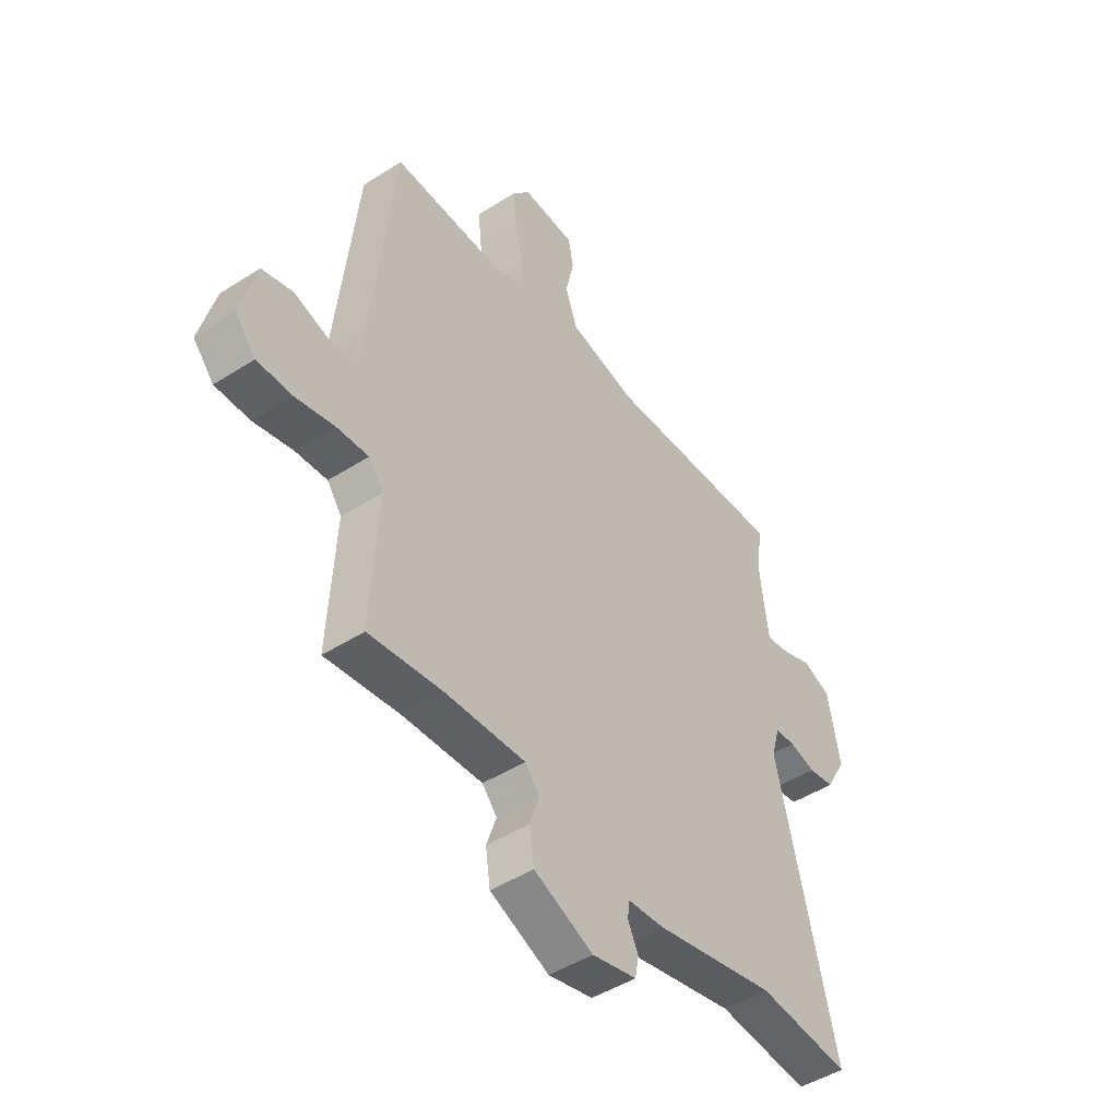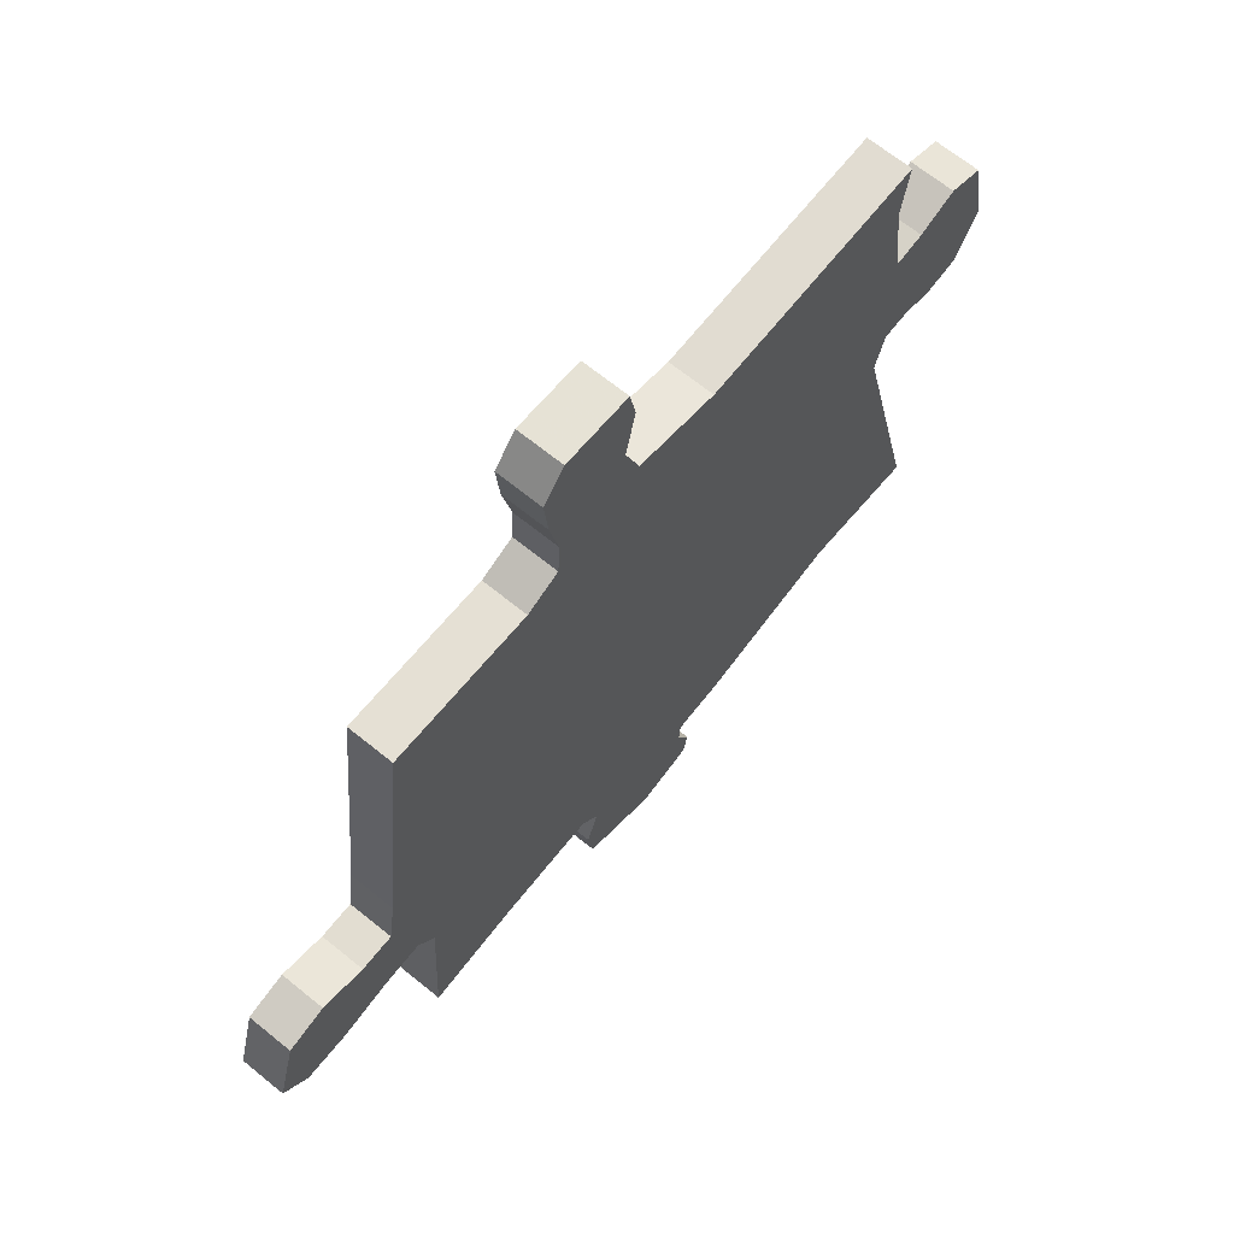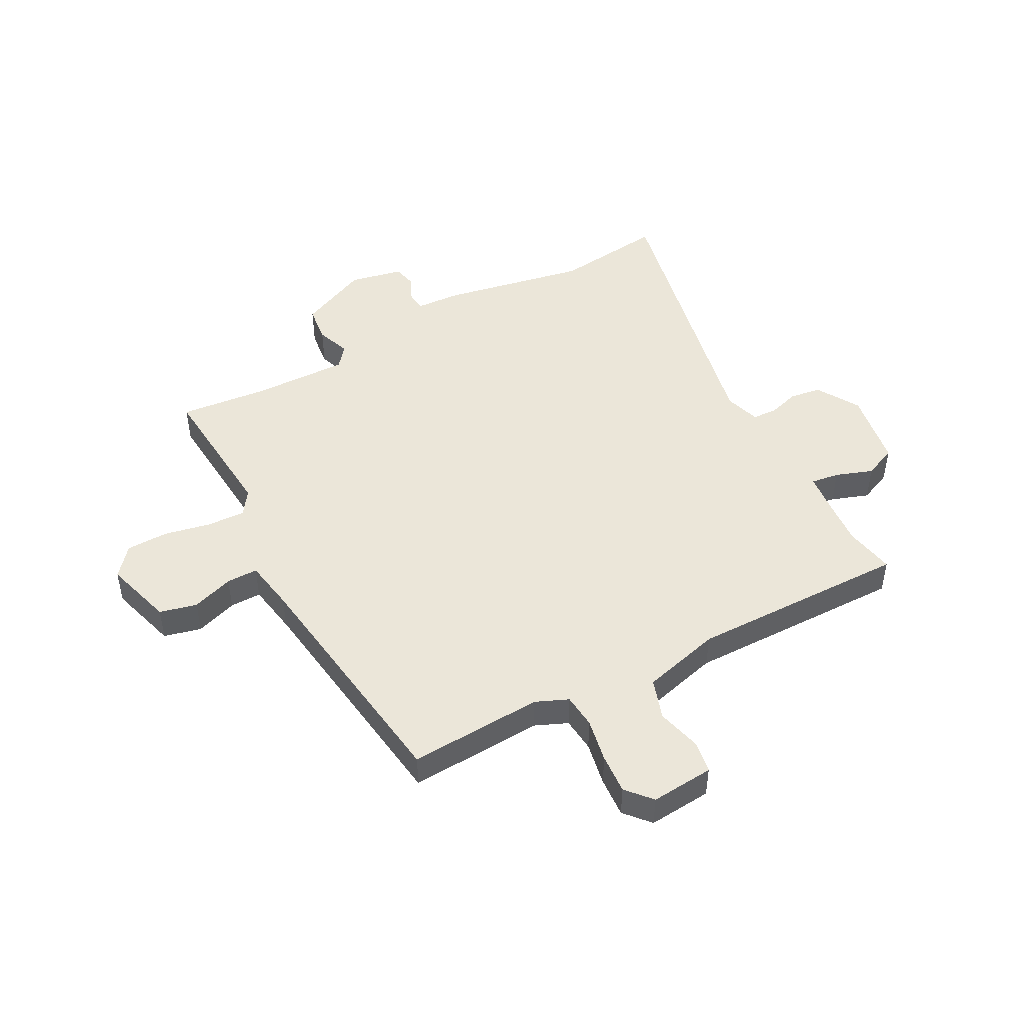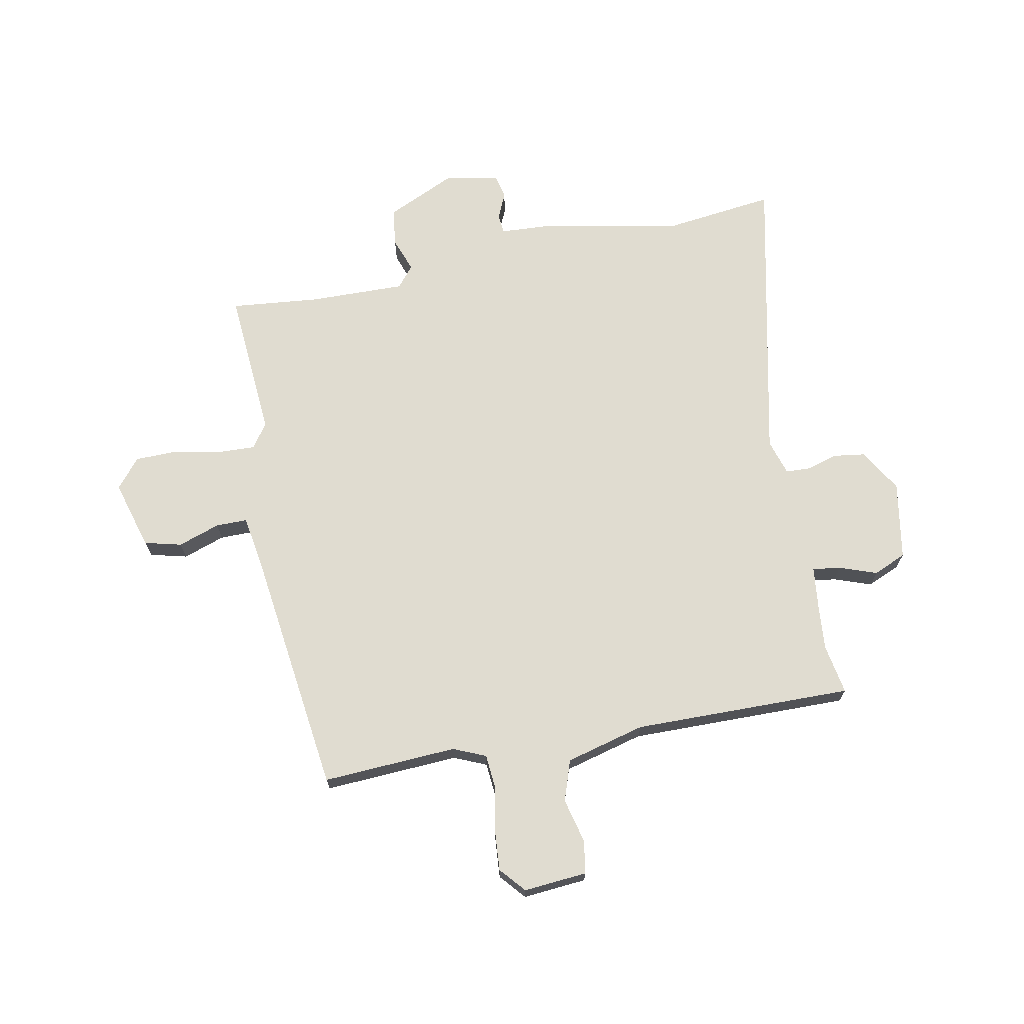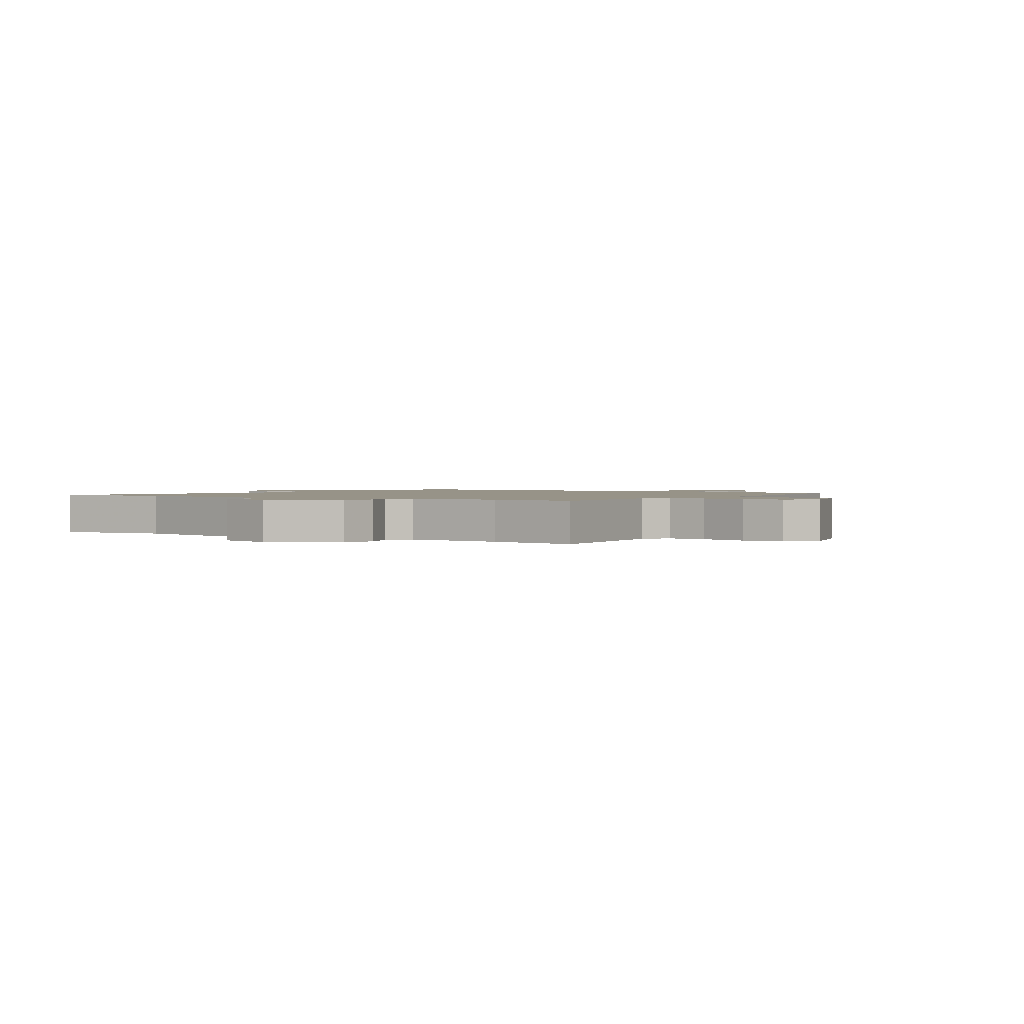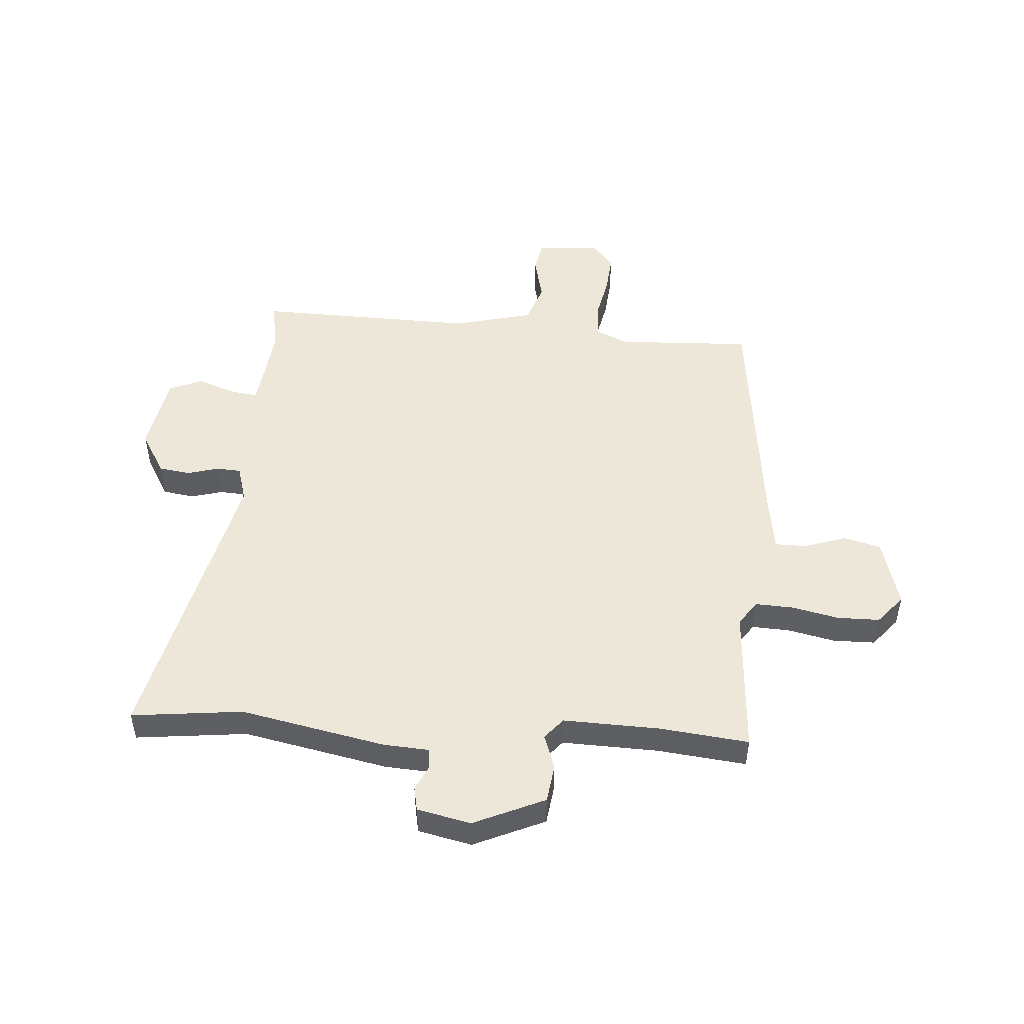
<metadata>
{"format":"obj","ext":"obj","renderer":"f3d","projection":"perspective","resolution":1024,"background":"white","views":[{"elev":-46.5,"azim":-53.9,"up":"+Z"},{"elev":67.4,"azim":-50.9,"up":"+Z"},{"elev":47.2,"azim":-29.6,"up":"+Y"},{"elev":69.7,"azim":-12.2,"up":"+Y"},{"elev":1.4,"azim":-147.6,"up":"+Y"},{"elev":49.6,"azim":-176.5,"up":"+Y"}]}
</metadata>
<code>
v 0.504 0.07 0.527
v 0.49 0.07 0.437
v 0.499 0.07 0.355
v 0.509 0.07 0.282
v 0.559 0.07 0.29
v 0.625 0.07 0.315
v 0.684 0.07 0.291
v 0.711 0.07 0.152
v 0.667 0.07 0.074
v 0.611 0.07 0.065
v 0.555 0.07 0.08
v 0.511 0.07 0.077
v 0.493 0.07 0.013
v 0.619 0.07 -0.512
v 0.421 0.07 -0.492
v 0.163 0.07 -0.547
v 0.082 0.07 -0.553
v 0.079 0.07 -0.588
v 0.101 0.07 -0.634
v 0.093 0.07 -0.676
v -0.002 0.07 -0.698
v -0.129 0.07 -0.643
v -0.139 0.07 -0.575
v -0.118 0.07 -0.513
v -0.15 0.07 -0.476
v -0.321 0.07 -0.483
v -0.479 0.07 -0.502
v -0.465 0.07 -0.236
v -0.496 0.07 -0.193
v -0.564 0.07 -0.197
v -0.647 0.07 -0.216
v -0.722 0.07 -0.216
v -0.766 0.07 -0.165
v -0.733 0.07 -0.041
v -0.667 0.07 -0.023
v -0.592 0.07 -0.047
v -0.536 0.07 -0.046
v -0.523 0.07 0.046
v -0.476 0.07 0.489
v -0.236 0.07 0.481
v -0.179 0.07 0.507
v -0.175 0.07 0.569
v -0.192 0.07 0.647
v -0.199 0.07 0.719
v -0.161 0.07 0.765
v -0.048 0.07 0.758
v -0.037 0.07 0.7
v -0.055 0.07 0.62
v -0.029 0.07 0.548
v 0.113 0.07 0.514
v 0.504 0 0.527
v 0.49 0 0.437
v 0.499 0 0.355
v 0.509 0 0.282
v 0.559 0 0.29
v 0.625 0 0.315
v 0.684 0 0.291
v 0.711 0 0.152
v 0.667 0 0.074
v 0.611 0 0.065
v 0.555 0 0.08
v 0.511 0 0.077
v 0.493 0 0.013
v 0.619 0 -0.512
v 0.421 0 -0.492
v 0.163 0 -0.547
v 0.082 0 -0.553
v 0.079 0 -0.588
v 0.101 0 -0.634
v 0.093 0 -0.676
v -0.002 0 -0.698
v -0.129 0 -0.643
v -0.139 0 -0.575
v -0.118 0 -0.513
v -0.15 0 -0.476
v -0.321 0 -0.483
v -0.479 0 -0.502
v -0.465 0 -0.236
v -0.496 0 -0.193
v -0.564 0 -0.197
v -0.647 0 -0.216
v -0.722 0 -0.216
v -0.766 0 -0.165
v -0.733 0 -0.041
v -0.667 0 -0.023
v -0.592 0 -0.047
v -0.536 0 -0.046
v -0.523 0 0.046
v -0.476 0 0.489
v -0.236 0 0.481
v -0.179 0 0.507
v -0.175 0 0.569
v -0.192 0 0.647
v -0.199 0 0.719
v -0.161 0 0.765
v -0.048 0 0.758
v -0.037 0 0.7
v -0.055 0 0.62
v -0.029 0 0.548
v 0.113 0 0.514
f 46 47 48
f 45 46 48
f 44 45 48
f 43 44 48
f 42 43 48
f 41 42 48 49
f 40 41 49 50
f 38 39 40
f 50 1 2
f 40 50 2
f 38 40 2
f 37 38 2
f 34 35 36
f 33 34 36
f 32 33 36
f 31 32 36
f 30 31 36
f 29 30 36 37
f 26 27 28
f 25 26 28
f 37 2 3
f 29 37 3
f 28 29 3
f 25 28 3
f 22 23 24
f 21 22 24
f 20 21 24
f 19 20 24
f 18 19 24
f 17 18 24 25
f 25 3 4
f 17 25 4
f 16 17 4
f 15 16 4
f 9 10 11
f 8 9 11
f 7 8 11
f 6 7 11
f 5 6 11
f 5 11 12
f 4 5 12 13
f 13 14 15
f 4 13 15
f 98 97 96
f 98 96 95
f 98 95 94
f 98 94 93
f 98 93 92
f 99 98 92 91
f 100 99 91 90
f 90 89 88
f 52 51 100
f 52 100 90
f 52 90 88
f 52 88 87
f 86 85 84
f 86 84 83
f 86 83 82
f 86 82 81
f 86 81 80
f 87 86 80 79
f 78 77 76
f 78 76 75
f 53 52 87
f 53 87 79
f 53 79 78
f 53 78 75
f 74 73 72
f 74 72 71
f 74 71 70
f 74 70 69
f 74 69 68
f 75 74 68 67
f 54 53 75
f 54 75 67
f 54 67 66
f 54 66 65
f 61 60 59
f 61 59 58
f 61 58 57
f 61 57 56
f 61 56 55
f 62 61 55
f 63 62 55 54
f 65 64 63
f 65 63 54
f 1 51 52 2
f 2 52 53 3
f 3 53 54 4
f 4 54 55 5
f 5 55 56 6
f 6 56 57 7
f 7 57 58 8
f 8 58 59 9
f 9 59 60 10
f 10 60 61 11
f 11 61 62 12
f 12 62 63 13
f 13 63 64 14
f 14 64 65 15
f 15 65 66 16
f 16 66 67 17
f 17 67 68 18
f 18 68 69 19
f 19 69 70 20
f 20 70 71 21
f 21 71 72 22
f 22 72 73 23
f 23 73 74 24
f 24 74 75 25
f 25 75 76 26
f 26 76 77 27
f 27 77 78 28
f 28 78 79 29
f 29 79 80 30
f 30 80 81 31
f 31 81 82 32
f 32 82 83 33
f 33 83 84 34
f 34 84 85 35
f 35 85 86 36
f 36 86 87 37
f 37 87 88 38
f 38 88 89 39
f 39 89 90 40
f 40 90 91 41
f 41 91 92 42
f 42 92 93 43
f 43 93 94 44
f 44 94 95 45
f 45 95 96 46
f 46 96 97 47
f 47 97 98 48
f 48 98 99 49
f 49 99 100 50
f 50 100 51 1

</code>
